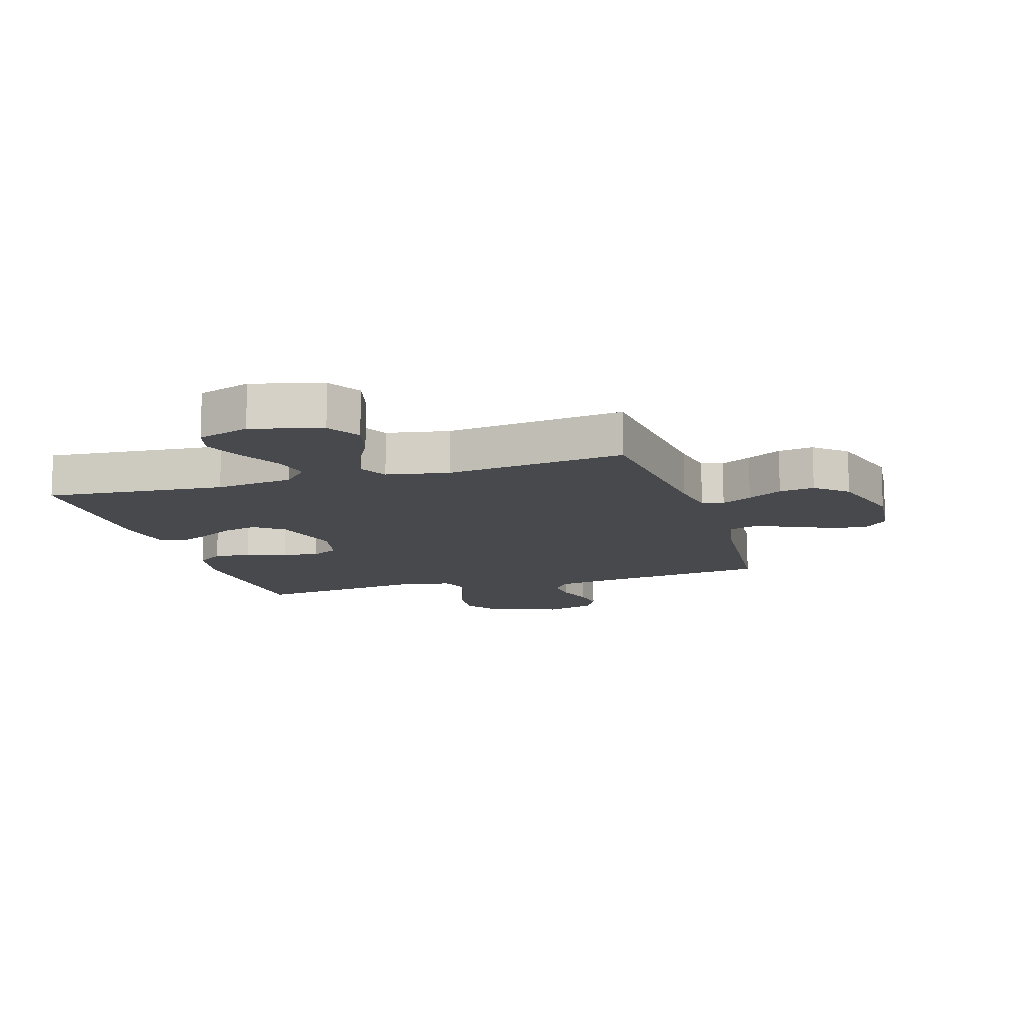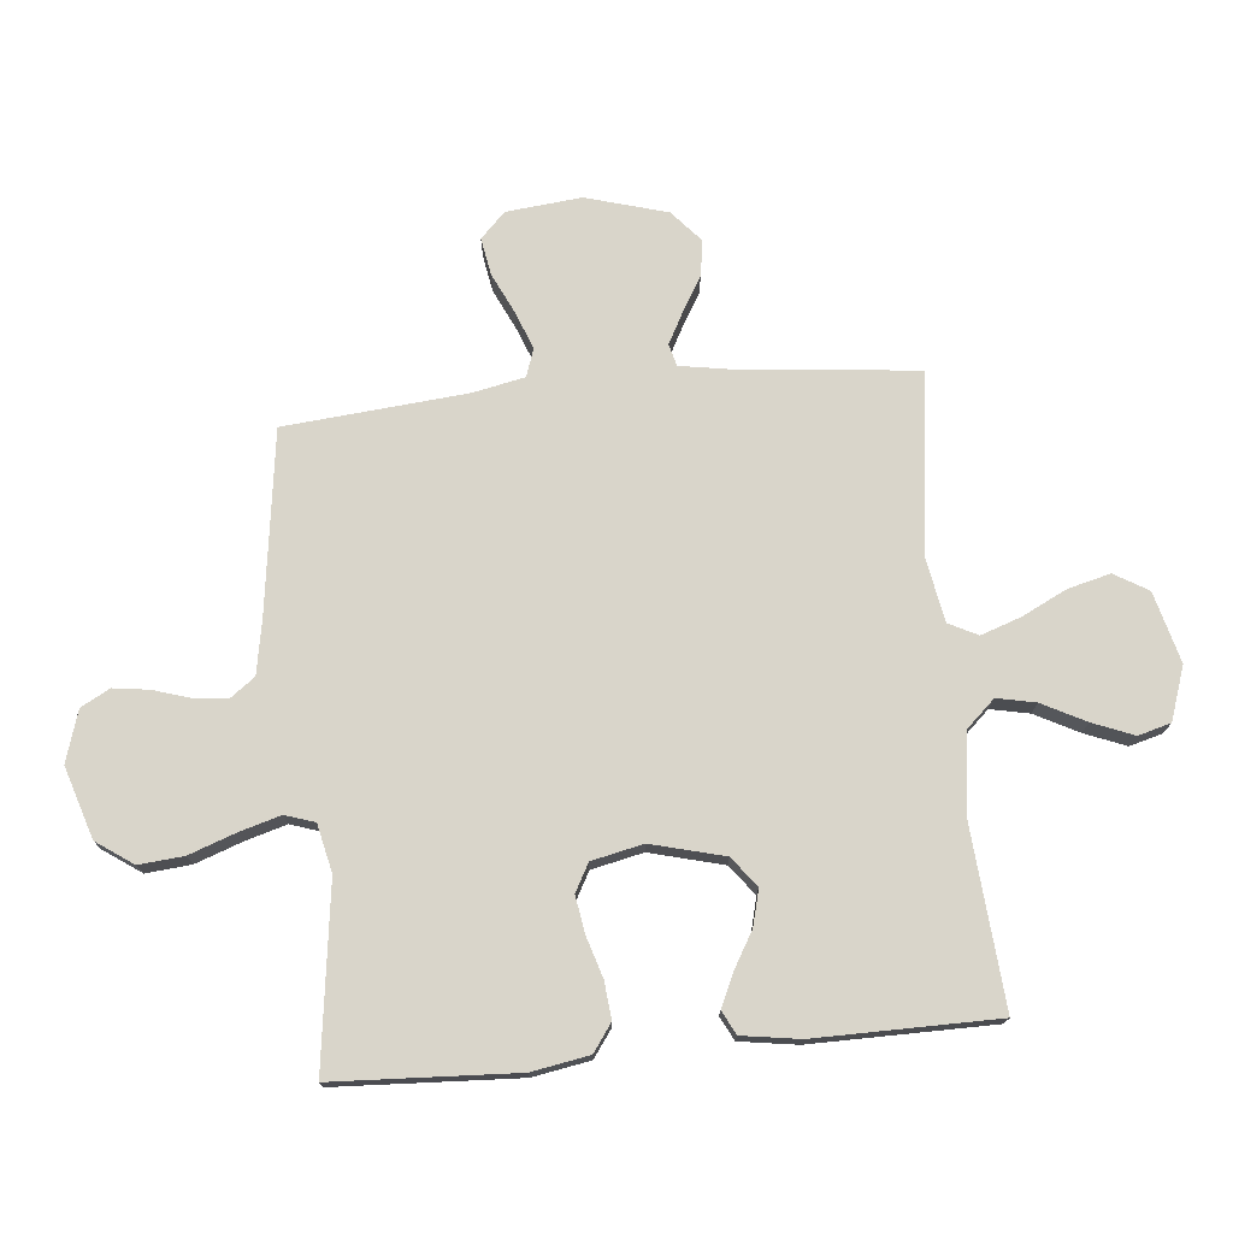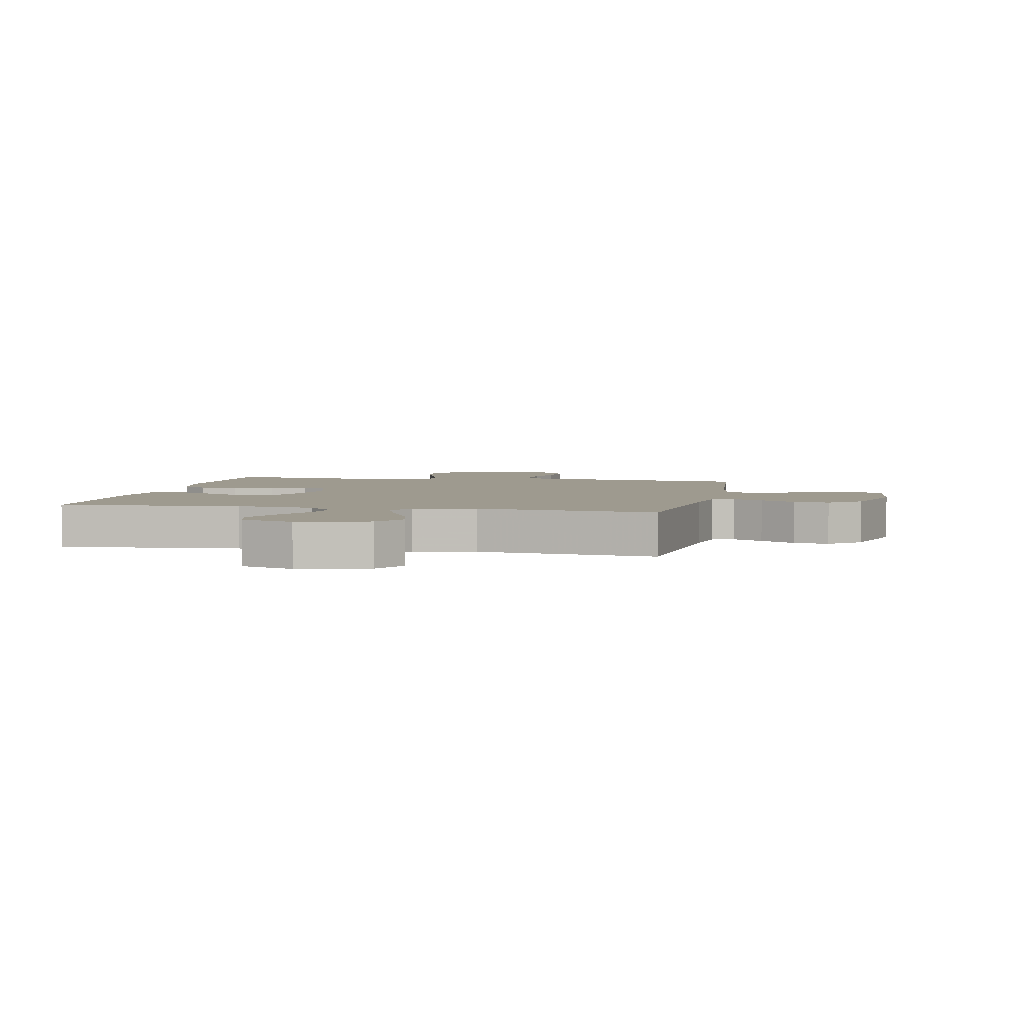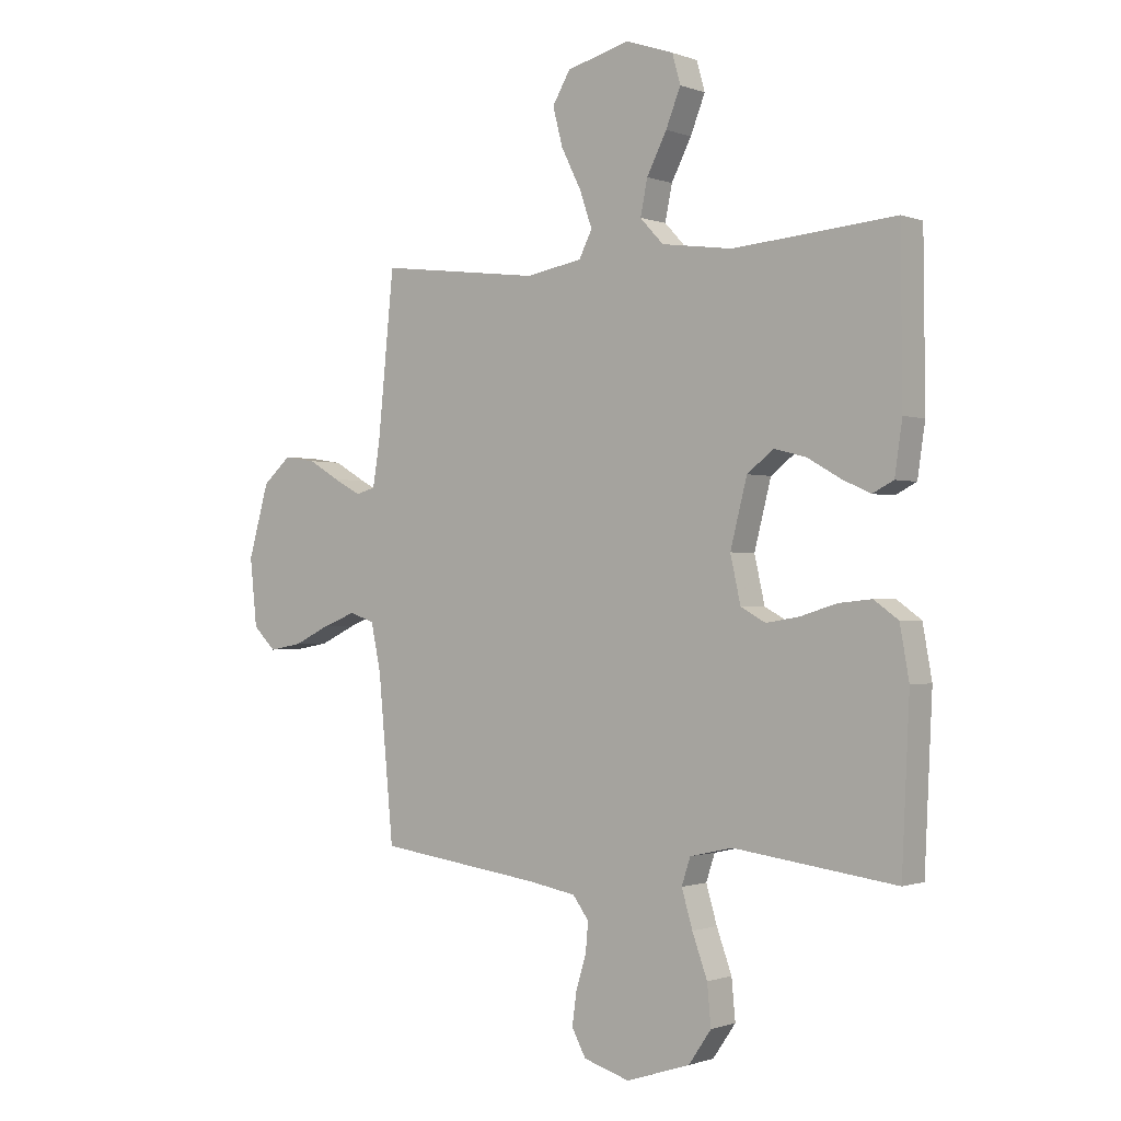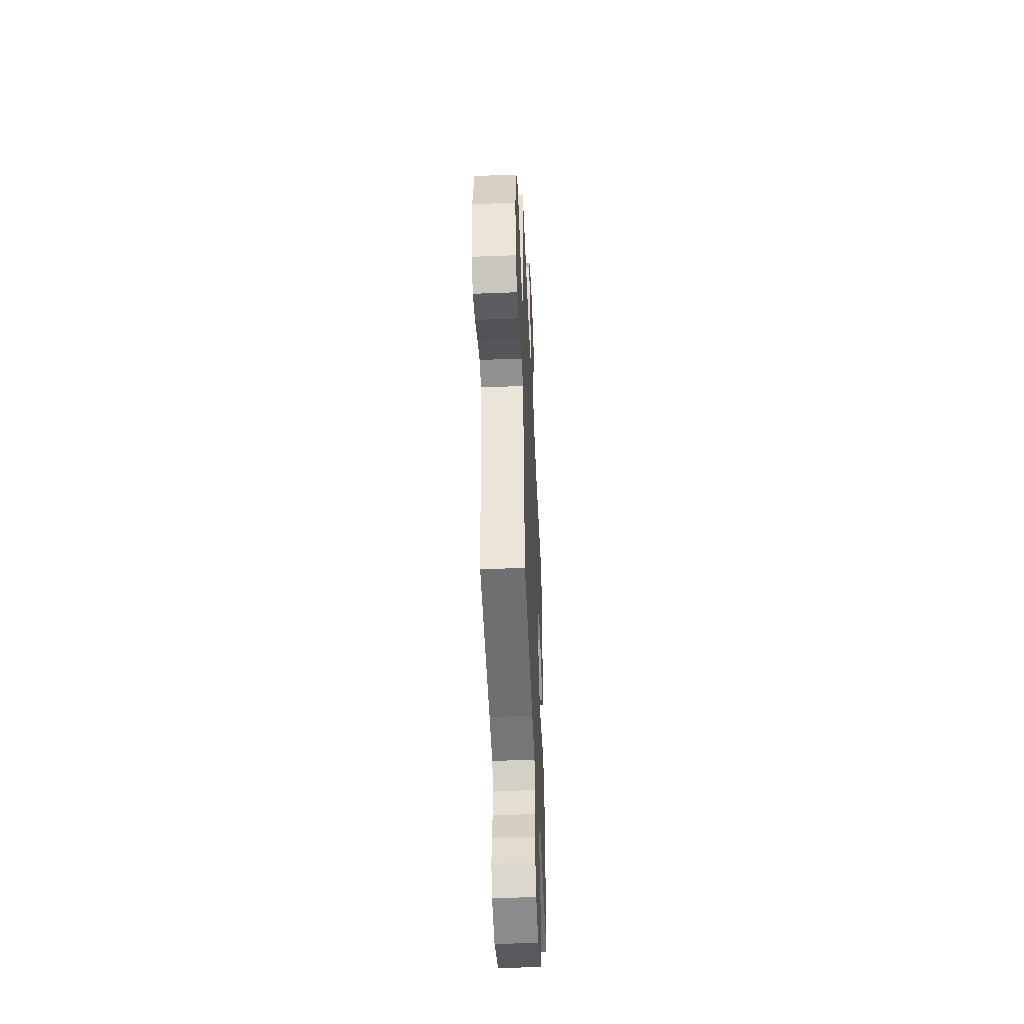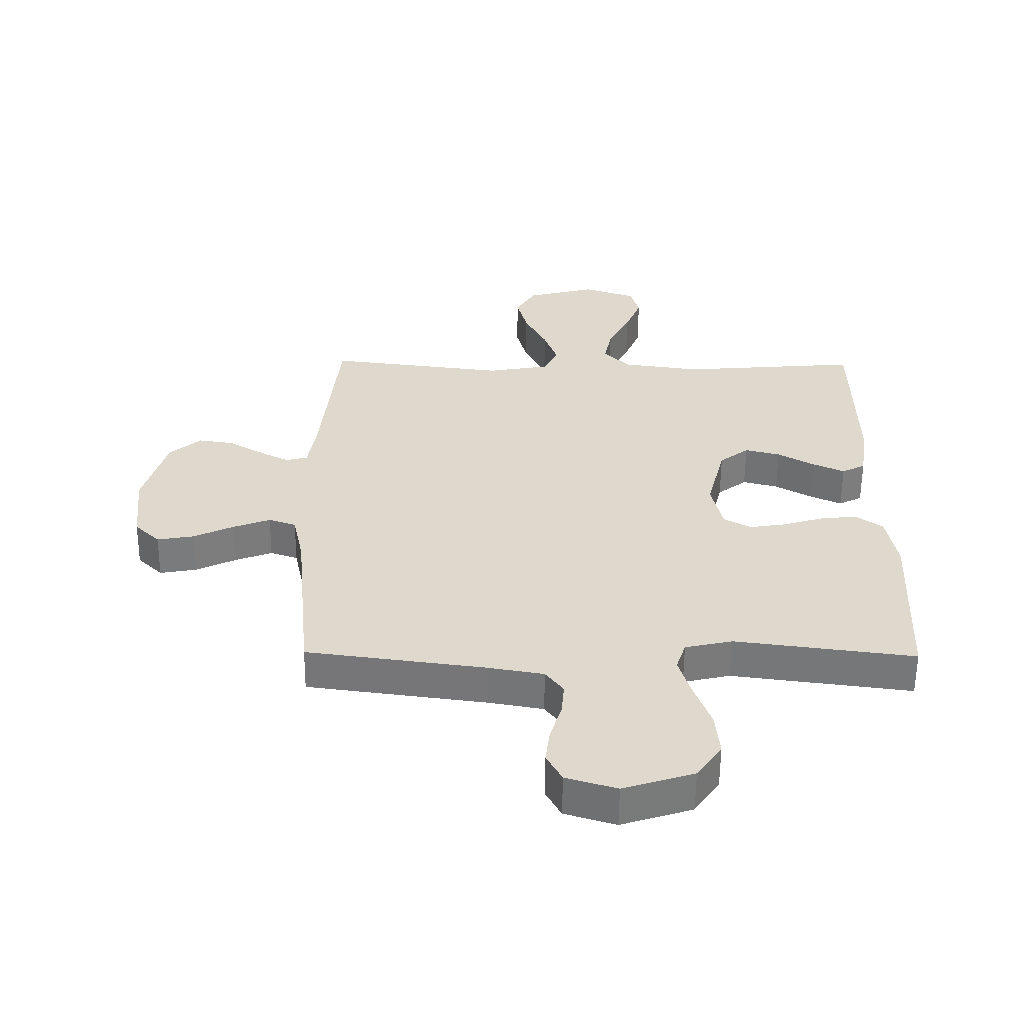
<metadata>
{"format":"obj","ext":"obj","renderer":"f3d","projection":"perspective","resolution":1024,"background":"white","views":[{"elev":-12.2,"azim":17.0,"up":"+Y"},{"elev":74.4,"azim":-95.3,"up":"+Y"},{"elev":3.6,"azim":11.5,"up":"+Y"},{"elev":-0.8,"azim":-143.0,"up":"+Z"},{"elev":-46.9,"azim":92.5,"up":"+Z"},{"elev":-58.0,"azim":179.5,"up":"+Z"}]}
</metadata>
<code>
v 0.5 0.07 0.5
v 0.53 0.07 0.2
v 0.543 0.07 0.12
v 0.579 0.07 0.11
v 0.63 0.07 0.137
v 0.688 0.07 0.171
v 0.747 0.07 0.18
v 0.799 0.07 0.134
v 0.837 0.07 0
v 0.824 0.07 -0.124
v 0.782 0.07 -0.165
v 0.721 0.07 -0.154
v 0.654 0.07 -0.122
v 0.592 0.07 -0.098
v 0.546 0.07 -0.114
v 0.528 0.07 -0.2
v 0.5 0.07 -0.5
v 0.2 0.07 -0.54
v 0.109 0.07 -0.556
v 0.079 0.07 -0.596
v 0.084 0.07 -0.651
v 0.103 0.07 -0.713
v 0.111 0.07 -0.772
v 0.085 0.07 -0.82
v 0 0.07 -0.846
v -0.118 0.07 -0.808
v -0.16 0.07 -0.747
v -0.153 0.07 -0.673
v -0.125 0.07 -0.596
v -0.105 0.07 -0.528
v -0.121 0.07 -0.479
v -0.2 0.07 -0.461
v -0.5 0.07 -0.5
v -0.514 0.07 -0.2
v -0.497 0.07 -0.105
v -0.452 0.07 -0.073
v -0.391 0.07 -0.079
v -0.323 0.07 -0.1
v -0.262 0.07 -0.11
v -0.216 0.07 -0.085
v -0.197 0.07 0
v -0.228 0.07 0.121
v -0.277 0.07 0.159
v -0.336 0.07 0.144
v -0.397 0.07 0.109
v -0.45 0.07 0.085
v -0.489 0.07 0.105
v -0.503 0.07 0.2
v -0.5 0.07 0.5
v -0.2 0.07 0.475
v -0.069 0.07 0.493
v -0.026 0.07 0.539
v -0.039 0.07 0.603
v -0.076 0.07 0.675
v -0.103 0.07 0.743
v -0.088 0.07 0.797
v 0 0.07 0.827
v 0.117 0.07 0.796
v 0.15 0.07 0.74
v 0.132 0.07 0.67
v 0.095 0.07 0.596
v 0.072 0.07 0.53
v 0.096 0.07 0.482
v 0.2 0.07 0.463
v 0.5 0 0.5
v 0.53 0 0.2
v 0.543 0 0.12
v 0.579 0 0.11
v 0.63 0 0.137
v 0.688 0 0.171
v 0.747 0 0.18
v 0.799 0 0.134
v 0.837 0 0
v 0.824 0 -0.124
v 0.782 0 -0.165
v 0.721 0 -0.154
v 0.654 0 -0.122
v 0.592 0 -0.098
v 0.546 0 -0.114
v 0.528 0 -0.2
v 0.5 0 -0.5
v 0.2 0 -0.54
v 0.109 0 -0.556
v 0.079 0 -0.596
v 0.084 0 -0.651
v 0.103 0 -0.713
v 0.111 0 -0.772
v 0.085 0 -0.82
v 0 0 -0.846
v -0.118 0 -0.808
v -0.16 0 -0.747
v -0.153 0 -0.673
v -0.125 0 -0.596
v -0.105 0 -0.528
v -0.121 0 -0.479
v -0.2 0 -0.461
v -0.5 0 -0.5
v -0.514 0 -0.2
v -0.497 0 -0.105
v -0.452 0 -0.073
v -0.391 0 -0.079
v -0.323 0 -0.1
v -0.262 0 -0.11
v -0.216 0 -0.085
v -0.197 0 0
v -0.228 0 0.121
v -0.277 0 0.159
v -0.336 0 0.144
v -0.397 0 0.109
v -0.45 0 0.085
v -0.489 0 0.105
v -0.503 0 0.2
v -0.5 0 0.5
v -0.2 0 0.475
v -0.069 0 0.493
v -0.026 0 0.539
v -0.039 0 0.603
v -0.076 0 0.675
v -0.103 0 0.743
v -0.088 0 0.797
v 0 0 0.827
v 0.117 0 0.796
v 0.15 0 0.74
v 0.132 0 0.67
v 0.095 0 0.596
v 0.072 0 0.53
v 0.096 0 0.482
v 0.2 0 0.463
f 59 60 61
f 58 59 61
f 57 58 61
f 56 57 61
f 55 56 61
f 54 55 61
f 53 54 61
f 52 53 61 62
f 51 52 62 63
f 48 49 50
f 47 48 50
f 46 47 50
f 45 46 50
f 44 45 50
f 51 63 64
f 50 51 64
f 44 50 64
f 43 44 64
f 36 37 38
f 35 36 38
f 34 35 38
f 33 34 38
f 32 33 38
f 31 32 38 39
f 27 28 29
f 26 27 29
f 25 26 29
f 24 25 29
f 23 24 29
f 22 23 29
f 21 22 29
f 20 21 29 30
f 19 20 30 31
f 16 17 18
f 31 39 40
f 19 31 40
f 18 19 40
f 16 18 40
f 15 16 40
f 11 12 13
f 10 11 13
f 9 10 13
f 8 9 13
f 7 8 13
f 6 7 13
f 5 6 13
f 4 5 13 14
f 64 1 2
f 43 64 2
f 42 43 2
f 15 40 41
f 14 15 41
f 4 14 41
f 3 4 41
f 2 3 41 42
f 125 124 123
f 125 123 122
f 125 122 121
f 125 121 120
f 125 120 119
f 125 119 118
f 125 118 117
f 126 125 117 116
f 127 126 116 115
f 114 113 112
f 114 112 111
f 114 111 110
f 114 110 109
f 114 109 108
f 128 127 115
f 128 115 114
f 128 114 108
f 128 108 107
f 102 101 100
f 102 100 99
f 102 99 98
f 102 98 97
f 102 97 96
f 103 102 96 95
f 93 92 91
f 93 91 90
f 93 90 89
f 93 89 88
f 93 88 87
f 93 87 86
f 93 86 85
f 94 93 85 84
f 95 94 84 83
f 82 81 80
f 104 103 95
f 104 95 83
f 104 83 82
f 104 82 80
f 104 80 79
f 77 76 75
f 77 75 74
f 77 74 73
f 77 73 72
f 77 72 71
f 77 71 70
f 77 70 69
f 78 77 69 68
f 66 65 128
f 66 128 107
f 66 107 106
f 105 104 79
f 105 79 78
f 105 78 68
f 105 68 67
f 106 105 67 66
f 1 65 66 2
f 2 66 67 3
f 3 67 68 4
f 4 68 69 5
f 5 69 70 6
f 6 70 71 7
f 7 71 72 8
f 8 72 73 9
f 9 73 74 10
f 10 74 75 11
f 11 75 76 12
f 12 76 77 13
f 13 77 78 14
f 14 78 79 15
f 15 79 80 16
f 16 80 81 17
f 17 81 82 18
f 18 82 83 19
f 19 83 84 20
f 20 84 85 21
f 21 85 86 22
f 22 86 87 23
f 23 87 88 24
f 24 88 89 25
f 25 89 90 26
f 26 90 91 27
f 27 91 92 28
f 28 92 93 29
f 29 93 94 30
f 30 94 95 31
f 31 95 96 32
f 32 96 97 33
f 33 97 98 34
f 34 98 99 35
f 35 99 100 36
f 36 100 101 37
f 37 101 102 38
f 38 102 103 39
f 39 103 104 40
f 40 104 105 41
f 41 105 106 42
f 42 106 107 43
f 43 107 108 44
f 44 108 109 45
f 45 109 110 46
f 46 110 111 47
f 47 111 112 48
f 48 112 113 49
f 49 113 114 50
f 50 114 115 51
f 51 115 116 52
f 52 116 117 53
f 53 117 118 54
f 54 118 119 55
f 55 119 120 56
f 56 120 121 57
f 57 121 122 58
f 58 122 123 59
f 59 123 124 60
f 60 124 125 61
f 61 125 126 62
f 62 126 127 63
f 63 127 128 64
f 64 128 65 1

</code>
